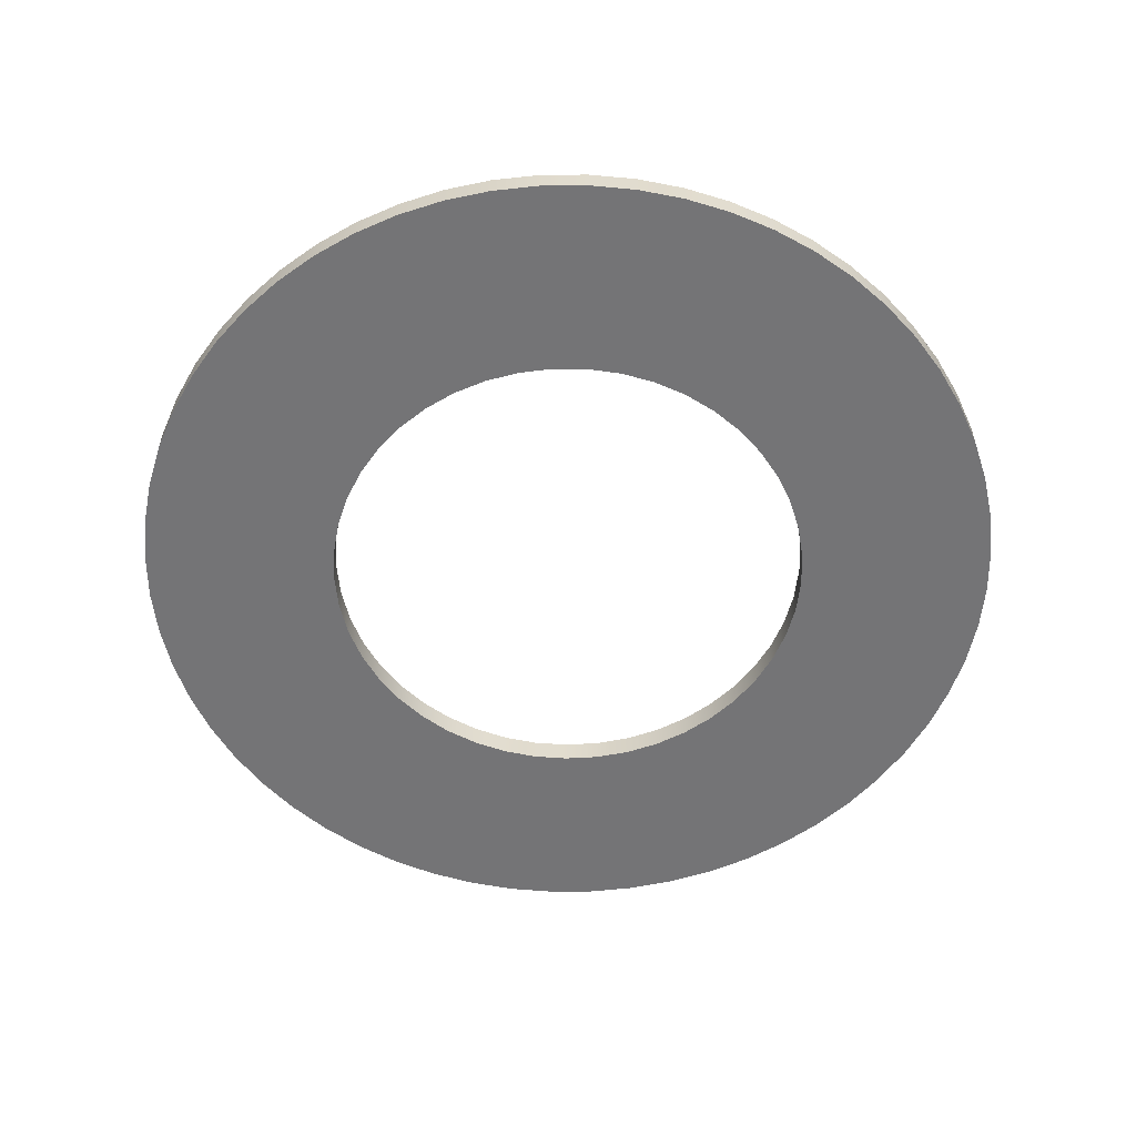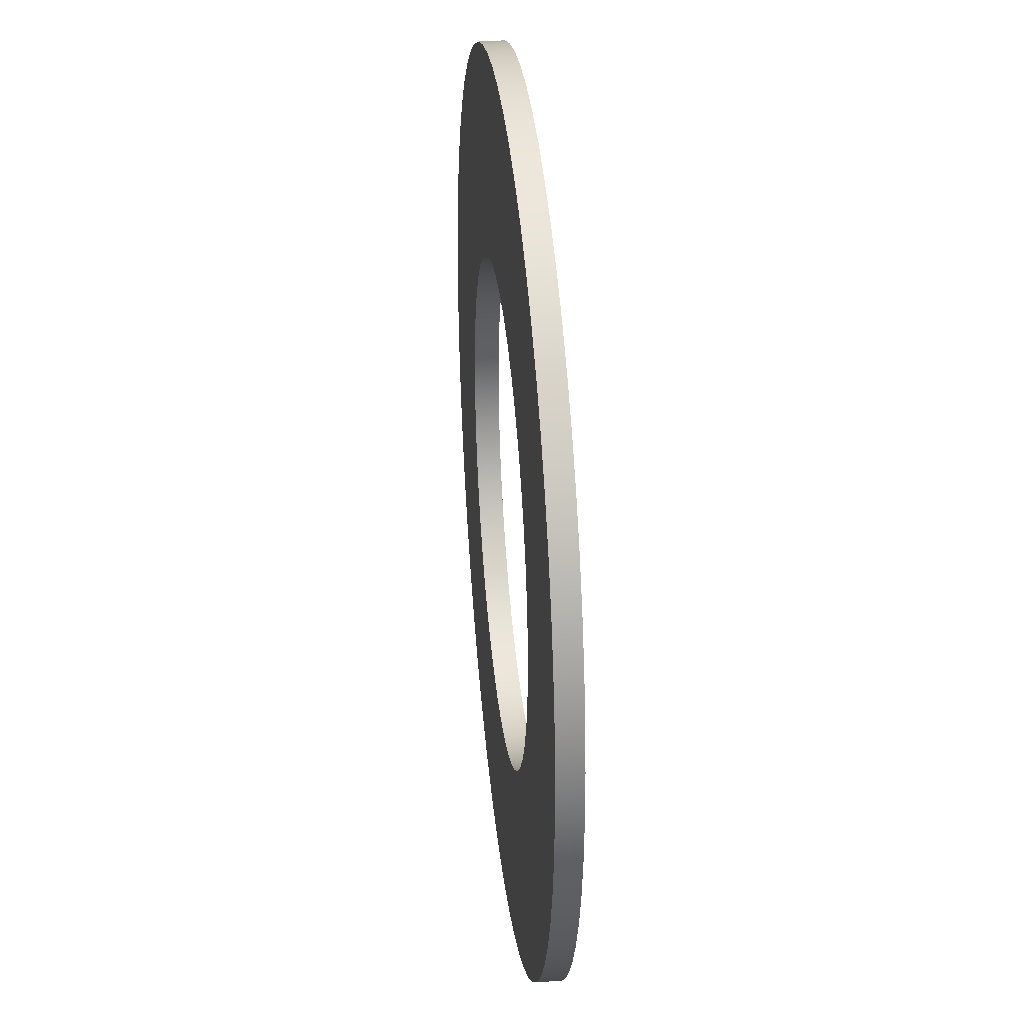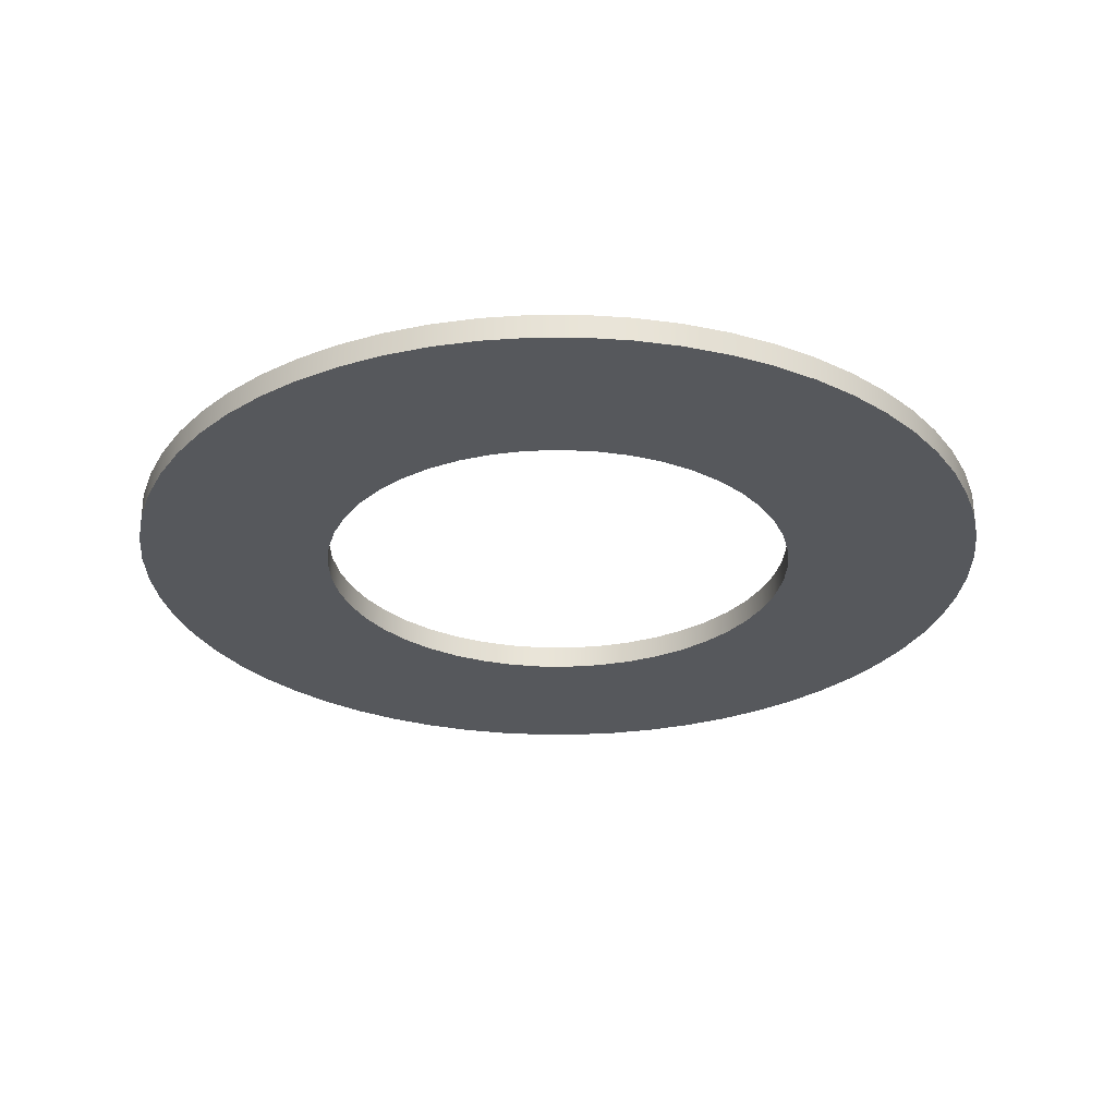
<metadata>
{"format":"obj","ext":"obj","renderer":"f3d","projection":"perspective","resolution":1024,"background":"white","views":[{"elev":-56.3,"azim":-50.5,"up":"+Z"},{"elev":34.6,"azim":83.9,"up":"+Y"},{"elev":-28.2,"azim":57.2,"up":"+Z"}]}
</metadata>
<code>
v 0.5 -6.123e-17 0.05
v 0.4951 -0.06959 0.05
v 0.4806 -0.1378 0.05
v 0.4568 -0.2034 0.05
v 0.424 -0.265 0.05
v 0.383 -0.3214 0.05
v 0.3346 -0.3716 0.05
v 0.2796 -0.4145 0.05
v 0.2192 -0.4494 0.05
v 0.1545 -0.4755 0.05
v 0.08682 -0.4924 0.05
v 0.01745 -0.4997 0.05
v -0.05226 -0.4973 0.05
v -0.121 -0.4851 0.05
v -0.1873 -0.4636 0.05
v -0.25 -0.433 0.05
v -0.3078 -0.394 0.05
v -0.3597 -0.3473 0.05
v -0.4045 -0.2939 0.05
v -0.4415 -0.2347 0.05
v -0.4698 -0.171 0.05
v -0.4891 -0.104 0.05
v -0.4988 -0.03488 0.05
v -0.4988 0.03488 0.05
v -0.4891 0.104 0.05
v -0.4698 0.171 0.05
v -0.4415 0.2347 0.05
v -0.4045 0.2939 0.05
v -0.3597 0.3473 0.05
v -0.3078 0.394 0.05
v -0.25 0.433 0.05
v -0.1873 0.4636 0.05
v -0.121 0.4851 0.05
v -0.05226 0.4973 0.05
v 0.01745 0.4997 0.05
v 0.08682 0.4924 0.05
v 0.1545 0.4755 0.05
v 0.2192 0.4494 0.05
v 0.2796 0.4145 0.05
v 0.3346 0.3716 0.05
v 0.383 0.3214 0.05
v 0.424 0.265 0.05
v 0.4568 0.2034 0.05
v 0.4806 0.1378 0.05
v 0.4951 0.06959 0.05
v -0.9 -1.102e-16 0.05
v -0.8951 -0.09408 0.05
v -0.8803 -0.1871 0.05
v -0.856 -0.2781 0.05
v -0.8222 -0.3661 0.05
v -0.7794 -0.45 0.05
v -0.7281 -0.529 0.05
v -0.6688 -0.6022 0.05
v -0.6022 -0.6688 0.05
v -0.529 -0.7281 0.05
v -0.45 -0.7794 0.05
v -0.3661 -0.8222 0.05
v -0.2781 -0.856 0.05
v -0.1871 -0.8803 0.05
v -0.09408 -0.8951 0.05
v 5.511e-17 -0.9 0.05
v 0.09408 -0.8951 0.05
v 0.1871 -0.8803 0.05
v 0.2781 -0.856 0.05
v 0.3661 -0.8222 0.05
v 0.45 -0.7794 0.05
v 0.529 -0.7281 0.05
v 0.6022 -0.6688 0.05
v 0.6688 -0.6022 0.05
v 0.7281 -0.529 0.05
v 0.7794 -0.45 0.05
v 0.8222 -0.3661 0.05
v 0.856 -0.2781 0.05
v 0.8803 -0.1871 0.05
v 0.8951 -0.09408 0.05
v 0.9 0 0.05
v 0.8951 0.09408 0.05
v 0.8803 0.1871 0.05
v 0.856 0.2781 0.05
v 0.8222 0.3661 0.05
v 0.7794 0.45 0.05
v 0.7281 0.529 0.05
v 0.6688 0.6022 0.05
v 0.6022 0.6688 0.05
v 0.529 0.7281 0.05
v 0.45 0.7794 0.05
v 0.3661 0.8222 0.05
v 0.2781 0.856 0.05
v 0.1871 0.8803 0.05
v 0.09408 0.8951 0.05
v 5.511e-17 0.9 0.05
v -0.09408 0.8951 0.05
v -0.1871 0.8803 0.05
v -0.2781 0.856 0.05
v -0.3661 0.8222 0.05
v -0.45 0.7794 0.05
v -0.529 0.7281 0.05
v -0.6022 0.6688 0.05
v -0.6688 0.6022 0.05
v -0.7281 0.529 0.05
v -0.7794 0.45 0.05
v -0.8222 0.3661 0.05
v -0.856 0.2781 0.05
v -0.8803 0.1871 0.05
v -0.8951 0.09408 0.05
v 0.5 -6.123e-17 0.05
v 0.4951 0.06959 0.05
v 0.4806 0.1378 0.05
v 0.4568 0.2034 0.05
v 0.424 0.265 0.05
v 0.383 0.3214 0.05
v 0.3346 0.3716 0.05
v 0.2796 0.4145 0.05
v 0.2192 0.4494 0.05
v 0.1545 0.4755 0.05
v 0.08682 0.4924 0.05
v 0.01745 0.4997 0.05
v -0.05226 0.4973 0.05
v -0.121 0.4851 0.05
v -0.1873 0.4636 0.05
v -0.25 0.433 0.05
v -0.3078 0.394 0.05
v -0.3597 0.3473 0.05
v -0.4045 0.2939 0.05
v -0.4415 0.2347 0.05
v -0.4698 0.171 0.05
v -0.4891 0.104 0.05
v -0.4988 0.03488 0.05
v -0.4988 -0.03488 0.05
v -0.4891 -0.104 0.05
v -0.4698 -0.171 0.05
v -0.4415 -0.2347 0.05
v -0.4045 -0.2939 0.05
v -0.3597 -0.3473 0.05
v -0.3078 -0.394 0.05
v -0.25 -0.433 0.05
v -0.1873 -0.4636 0.05
v -0.121 -0.4851 0.05
v -0.05226 -0.4973 0.05
v 0.01745 -0.4997 0.05
v 0.08682 -0.4924 0.05
v 0.1545 -0.4755 0.05
v 0.2192 -0.4494 0.05
v 0.2796 -0.4145 0.05
v 0.3346 -0.3716 0.05
v 0.383 -0.3214 0.05
v 0.424 -0.265 0.05
v 0.4568 -0.2034 0.05
v 0.4806 -0.1378 0.05
v 0.4951 -0.06959 0.05
v 0.5 -6.123e-17 0
v 0.4951 -0.06959 0
v 0.4806 -0.1378 0
v 0.4568 -0.2034 0
v 0.424 -0.265 0
v 0.383 -0.3214 0
v 0.3346 -0.3716 0
v 0.2796 -0.4145 0
v 0.2192 -0.4494 0
v 0.1545 -0.4755 0
v 0.08682 -0.4924 0
v 0.01745 -0.4997 0
v -0.05226 -0.4973 0
v -0.121 -0.4851 0
v -0.1873 -0.4636 0
v -0.25 -0.433 0
v -0.3078 -0.394 0
v -0.3597 -0.3473 0
v -0.4045 -0.2939 0
v -0.4415 -0.2347 0
v -0.4698 -0.171 0
v -0.4891 -0.104 0
v -0.4988 -0.03488 0
v -0.4988 0.03488 0
v -0.4891 0.104 0
v -0.4698 0.171 0
v -0.4415 0.2347 0
v -0.4045 0.2939 0
v -0.3597 0.3473 0
v -0.3078 0.394 0
v -0.25 0.433 0
v -0.1873 0.4636 0
v -0.121 0.4851 0
v -0.05226 0.4973 0
v 0.01745 0.4997 0
v 0.08682 0.4924 0
v 0.1545 0.4755 0
v 0.2192 0.4494 0
v 0.2796 0.4145 0
v 0.3346 0.3716 0
v 0.383 0.3214 0
v 0.424 0.265 0
v 0.4568 0.2034 0
v 0.4806 0.1378 0
v 0.4951 0.06959 0
v 0.5 -6.123e-17 0.05
v 0.5 -6.123e-17 0
v 0.5 -6.123e-17 0
v 0.4951 0.06959 0
v 0.4806 0.1378 0
v 0.4568 0.2034 0
v 0.424 0.265 0
v 0.383 0.3214 0
v 0.3346 0.3716 0
v 0.2796 0.4145 0
v 0.2192 0.4494 0
v 0.1545 0.4755 0
v 0.08682 0.4924 0
v 0.01745 0.4997 0
v -0.05226 0.4973 0
v -0.121 0.4851 0
v -0.1873 0.4636 0
v -0.25 0.433 0
v -0.3078 0.394 0
v -0.3597 0.3473 0
v -0.4045 0.2939 0
v -0.4415 0.2347 0
v -0.4698 0.171 0
v -0.4891 0.104 0
v -0.4988 0.03488 0
v -0.4988 -0.03488 0
v -0.4891 -0.104 0
v -0.4698 -0.171 0
v -0.4415 -0.2347 0
v -0.4045 -0.2939 0
v -0.3597 -0.3473 0
v -0.3078 -0.394 0
v -0.25 -0.433 0
v -0.1873 -0.4636 0
v -0.121 -0.4851 0
v -0.05226 -0.4973 0
v 0.01745 -0.4997 0
v 0.08682 -0.4924 0
v 0.1545 -0.4755 0
v 0.2192 -0.4494 0
v 0.2796 -0.4145 0
v 0.3346 -0.3716 0
v 0.383 -0.3214 0
v 0.424 -0.265 0
v 0.4568 -0.2034 0
v 0.4806 -0.1378 0
v 0.4951 -0.06959 0
v -0.9 -1.102e-16 0
v -0.8951 0.09408 0
v -0.8803 0.1871 0
v -0.856 0.2781 0
v -0.8222 0.3661 0
v -0.7794 0.45 0
v -0.7281 0.529 0
v -0.6688 0.6022 0
v -0.6022 0.6688 0
v -0.529 0.7281 0
v -0.45 0.7794 0
v -0.3661 0.8222 0
v -0.2781 0.856 0
v -0.1871 0.8803 0
v -0.09408 0.8951 0
v 5.511e-17 0.9 0
v 0.09408 0.8951 0
v 0.1871 0.8803 0
v 0.2781 0.856 0
v 0.3661 0.8222 0
v 0.45 0.7794 0
v 0.529 0.7281 0
v 0.6022 0.6688 0
v 0.6688 0.6022 0
v 0.7281 0.529 0
v 0.7794 0.45 0
v 0.8222 0.3661 0
v 0.856 0.2781 0
v 0.8803 0.1871 0
v 0.8951 0.09408 0
v 0.9 0 0
v 0.8951 -0.09408 0
v 0.8803 -0.1871 0
v 0.856 -0.2781 0
v 0.8222 -0.3661 0
v 0.7794 -0.45 0
v 0.7281 -0.529 0
v 0.6688 -0.6022 0
v 0.6022 -0.6688 0
v 0.529 -0.7281 0
v 0.45 -0.7794 0
v 0.3661 -0.8222 0
v 0.2781 -0.856 0
v 0.1871 -0.8803 0
v 0.09408 -0.8951 0
v 5.511e-17 -0.9 0
v -0.09408 -0.8951 0
v -0.1871 -0.8803 0
v -0.2781 -0.856 0
v -0.3661 -0.8222 0
v -0.45 -0.7794 0
v -0.529 -0.7281 0
v -0.6022 -0.6688 0
v -0.6688 -0.6022 0
v -0.7281 -0.529 0
v -0.7794 -0.45 0
v -0.8222 -0.3661 0
v -0.856 -0.2781 0
v -0.8803 -0.1871 0
v -0.8951 -0.09408 0
v -0.9 -1.102e-16 0.05
v -0.8951 0.09408 0.05
v -0.8803 0.1871 0.05
v -0.856 0.2781 0.05
v -0.8222 0.3661 0.05
v -0.7794 0.45 0.05
v -0.7281 0.529 0.05
v -0.6688 0.6022 0.05
v -0.6022 0.6688 0.05
v -0.529 0.7281 0.05
v -0.45 0.7794 0.05
v -0.3661 0.8222 0.05
v -0.2781 0.856 0.05
v -0.1871 0.8803 0.05
v -0.09408 0.8951 0.05
v 5.511e-17 0.9 0.05
v 0.09408 0.8951 0.05
v 0.1871 0.8803 0.05
v 0.2781 0.856 0.05
v 0.3661 0.8222 0.05
v 0.45 0.7794 0.05
v 0.529 0.7281 0.05
v 0.6022 0.6688 0.05
v 0.6688 0.6022 0.05
v 0.7281 0.529 0.05
v 0.7794 0.45 0.05
v 0.8222 0.3661 0.05
v 0.856 0.2781 0.05
v 0.8803 0.1871 0.05
v 0.8951 0.09408 0.05
v 0.9 0 0.05
v 0.8951 -0.09408 0.05
v 0.8803 -0.1871 0.05
v 0.856 -0.2781 0.05
v 0.8222 -0.3661 0.05
v 0.7794 -0.45 0.05
v 0.7281 -0.529 0.05
v 0.6688 -0.6022 0.05
v 0.6022 -0.6688 0.05
v 0.529 -0.7281 0.05
v 0.45 -0.7794 0.05
v 0.3661 -0.8222 0.05
v 0.2781 -0.856 0.05
v 0.1871 -0.8803 0.05
v 0.09408 -0.8951 0.05
v 5.511e-17 -0.9 0.05
v -0.09408 -0.8951 0.05
v -0.1871 -0.8803 0.05
v -0.2781 -0.856 0.05
v -0.3661 -0.8222 0.05
v -0.45 -0.7794 0.05
v -0.529 -0.7281 0.05
v -0.6022 -0.6688 0.05
v -0.6688 -0.6022 0.05
v -0.7281 -0.529 0.05
v -0.7794 -0.45 0.05
v -0.8222 -0.3661 0.05
v -0.856 -0.2781 0.05
v -0.8803 -0.1871 0.05
v -0.8951 -0.09408 0.05
v -0.9 -1.102e-16 0
v -0.8951 -0.09408 0
v -0.8803 -0.1871 0
v -0.856 -0.2781 0
v -0.8222 -0.3661 0
v -0.7794 -0.45 0
v -0.7281 -0.529 0
v -0.6688 -0.6022 0
v -0.6022 -0.6688 0
v -0.529 -0.7281 0
v -0.45 -0.7794 0
v -0.3661 -0.8222 0
v -0.2781 -0.856 0
v -0.1871 -0.8803 0
v -0.09408 -0.8951 0
v 5.511e-17 -0.9 0
v 0.09408 -0.8951 0
v 0.1871 -0.8803 0
v 0.2781 -0.856 0
v 0.3661 -0.8222 0
v 0.45 -0.7794 0
v 0.529 -0.7281 0
v 0.6022 -0.6688 0
v 0.6688 -0.6022 0
v 0.7281 -0.529 0
v 0.7794 -0.45 0
v 0.8222 -0.3661 0
v 0.856 -0.2781 0
v 0.8803 -0.1871 0
v 0.8951 -0.09408 0
v 0.9 0 0
v 0.8951 0.09408 0
v 0.8803 0.1871 0
v 0.856 0.2781 0
v 0.8222 0.3661 0
v 0.7794 0.45 0
v 0.7281 0.529 0
v 0.6688 0.6022 0
v 0.6022 0.6688 0
v 0.529 0.7281 0
v 0.45 0.7794 0
v 0.3661 0.8222 0
v 0.2781 0.856 0
v 0.1871 0.8803 0
v 0.09408 0.8951 0
v 5.511e-17 0.9 0
v -0.09408 0.8951 0
v -0.1871 0.8803 0
v -0.2781 0.856 0
v -0.3661 0.8222 0
v -0.45 0.7794 0
v -0.529 0.7281 0
v -0.6022 0.6688 0
v -0.6688 0.6022 0
v -0.7281 0.529 0
v -0.7794 0.45 0
v -0.8222 0.3661 0
v -0.856 0.2781 0
v -0.8803 0.1871 0
v -0.8951 0.09408 0
v -0.9 -1.102e-16 0
v -0.9 -1.102e-16 0.05
f 2 75 1
f 1 75 76
f 1 76 77
f 75 2 74
f 74 2 3
f 74 3 73
f 73 3 4
f 73 4 72
f 72 4 71
f 71 4 5
f 71 5 70
f 70 5 6
f 70 6 69
f 69 6 7
f 69 7 68
f 68 7 67
f 67 7 8
f 67 8 66
f 66 8 9
f 66 9 65
f 65 9 10
f 65 10 64
f 64 10 63
f 63 10 11
f 63 11 62
f 62 11 12
f 62 12 61
f 61 12 13
f 61 13 60
f 60 13 59
f 59 13 14
f 59 14 58
f 58 14 15
f 58 15 57
f 57 15 16
f 57 16 56
f 56 16 55
f 55 16 17
f 55 17 54
f 54 17 18
f 54 18 53
f 53 18 19
f 53 19 52
f 52 19 51
f 51 19 20
f 51 20 50
f 50 20 21
f 50 21 49
f 49 21 22
f 49 22 48
f 48 22 47
f 47 22 23
f 47 23 46
f 46 23 24
f 46 24 105
f 105 24 25
f 105 25 104
f 104 25 103
f 103 25 26
f 103 26 102
f 102 26 27
f 102 27 101
f 101 27 28
f 101 28 100
f 100 28 99
f 99 28 29
f 99 29 98
f 98 29 30
f 98 30 97
f 97 30 31
f 97 31 96
f 96 31 95
f 95 31 32
f 95 32 94
f 94 32 33
f 94 33 93
f 93 33 34
f 93 34 92
f 92 34 91
f 91 34 35
f 91 35 90
f 90 35 36
f 90 36 89
f 89 36 37
f 89 37 88
f 88 37 87
f 87 37 38
f 87 38 86
f 86 38 39
f 86 39 85
f 85 39 40
f 85 40 84
f 84 40 83
f 83 40 41
f 83 41 82
f 82 41 42
f 82 42 81
f 81 42 43
f 81 43 80
f 80 43 79
f 79 43 44
f 79 44 78
f 78 44 45
f 78 45 77
f 77 45 1
f 107 195 106
f 106 195 197
f 196 151 150
f 150 151 152
f 150 152 149
f 149 152 153
f 149 153 148
f 148 153 154
f 148 154 147
f 147 154 155
f 147 155 146
f 146 155 156
f 146 156 145
f 145 156 157
f 145 157 144
f 144 157 158
f 144 158 143
f 143 158 159
f 143 159 142
f 142 159 160
f 142 160 141
f 141 160 161
f 141 161 140
f 140 161 162
f 140 162 139
f 139 162 163
f 139 163 138
f 138 163 164
f 138 164 137
f 137 164 165
f 137 165 136
f 136 165 166
f 136 166 135
f 135 166 167
f 135 167 134
f 134 167 168
f 134 168 133
f 133 168 169
f 133 169 132
f 132 169 170
f 132 170 131
f 131 170 171
f 131 171 130
f 130 171 172
f 130 172 129
f 129 172 173
f 129 173 128
f 128 173 174
f 128 174 127
f 127 174 175
f 127 175 126
f 126 175 176
f 126 176 125
f 125 176 177
f 125 177 124
f 124 177 178
f 124 178 123
f 123 178 179
f 123 179 122
f 122 179 180
f 122 180 121
f 121 180 181
f 121 181 120
f 120 181 182
f 120 182 119
f 119 182 183
f 119 183 118
f 118 183 184
f 118 184 117
f 117 184 185
f 117 185 116
f 116 185 186
f 116 186 115
f 115 186 187
f 115 187 114
f 114 187 188
f 114 188 113
f 113 188 189
f 113 189 112
f 112 189 190
f 112 190 111
f 111 190 191
f 111 191 110
f 110 191 192
f 110 192 109
f 109 192 193
f 109 193 108
f 108 193 194
f 108 194 107
f 107 194 195
f 199 272 198
f 198 272 273
f 198 273 274
f 272 199 271
f 271 199 200
f 271 200 270
f 270 200 201
f 270 201 269
f 269 201 268
f 268 201 202
f 268 202 267
f 267 202 203
f 267 203 266
f 266 203 204
f 266 204 265
f 265 204 264
f 264 204 205
f 264 205 263
f 263 205 206
f 263 206 262
f 262 206 207
f 262 207 261
f 261 207 260
f 260 207 208
f 260 208 259
f 259 208 209
f 259 209 258
f 258 209 210
f 258 210 257
f 257 210 256
f 256 210 211
f 256 211 255
f 255 211 212
f 255 212 254
f 254 212 213
f 254 213 253
f 253 213 252
f 252 213 214
f 252 214 251
f 251 214 215
f 251 215 250
f 250 215 216
f 250 216 249
f 249 216 248
f 248 216 217
f 248 217 247
f 247 217 218
f 247 218 246
f 246 218 219
f 246 219 245
f 245 219 244
f 244 219 220
f 244 220 243
f 243 220 221
f 243 221 302
f 302 221 222
f 302 222 301
f 301 222 300
f 300 222 223
f 300 223 299
f 299 223 224
f 299 224 298
f 298 224 225
f 298 225 297
f 297 225 296
f 296 225 226
f 296 226 295
f 295 226 227
f 295 227 294
f 294 227 228
f 294 228 293
f 293 228 292
f 292 228 229
f 292 229 291
f 291 229 230
f 291 230 290
f 290 230 231
f 290 231 289
f 289 231 288
f 288 231 232
f 288 232 287
f 287 232 233
f 287 233 286
f 286 233 234
f 286 234 285
f 285 234 284
f 284 234 235
f 284 235 283
f 283 235 236
f 283 236 282
f 282 236 237
f 282 237 281
f 281 237 280
f 280 237 238
f 280 238 279
f 279 238 239
f 279 239 278
f 278 239 240
f 278 240 277
f 277 240 276
f 276 240 241
f 276 241 275
f 275 241 242
f 275 242 274
f 274 242 198
f 304 422 303
f 303 422 423
f 424 363 362
f 362 363 364
f 362 364 361
f 361 364 365
f 361 365 360
f 360 365 366
f 360 366 359
f 359 366 367
f 359 367 358
f 358 367 368
f 358 368 357
f 357 368 369
f 357 369 356
f 356 369 370
f 356 370 355
f 355 370 371
f 355 371 354
f 354 371 372
f 354 372 353
f 353 372 373
f 353 373 352
f 352 373 374
f 352 374 351
f 351 374 375
f 351 375 350
f 350 375 376
f 350 376 349
f 349 376 377
f 349 377 348
f 348 377 378
f 348 378 347
f 347 378 379
f 347 379 346
f 346 379 380
f 346 380 345
f 345 380 381
f 345 381 344
f 344 381 382
f 344 382 343
f 343 382 383
f 343 383 342
f 342 383 384
f 342 384 341
f 341 384 385
f 341 385 340
f 340 385 386
f 340 386 339
f 339 386 387
f 339 387 338
f 338 387 388
f 338 388 337
f 337 388 389
f 337 389 336
f 336 389 390
f 336 390 335
f 335 390 391
f 335 391 334
f 334 391 392
f 334 392 333
f 333 392 393
f 333 393 332
f 332 393 394
f 332 394 331
f 331 394 395
f 331 395 330
f 330 395 396
f 330 396 329
f 329 396 397
f 329 397 328
f 328 397 398
f 328 398 327
f 327 398 399
f 327 399 326
f 326 399 400
f 326 400 325
f 325 400 401
f 325 401 324
f 324 401 402
f 324 402 323
f 323 402 403
f 323 403 322
f 322 403 404
f 322 404 321
f 321 404 405
f 321 405 320
f 320 405 406
f 320 406 319
f 319 406 407
f 319 407 318
f 318 407 408
f 318 408 317
f 317 408 409
f 317 409 316
f 316 409 410
f 316 410 315
f 315 410 411
f 315 411 314
f 314 411 412
f 314 412 313
f 313 412 413
f 313 413 312
f 312 413 414
f 312 414 311
f 311 414 415
f 311 415 310
f 310 415 416
f 310 416 309
f 309 416 417
f 309 417 308
f 308 417 418
f 308 418 307
f 307 418 419
f 307 419 306
f 306 419 420
f 306 420 305
f 305 420 421
f 305 421 304
f 304 421 422

</code>
